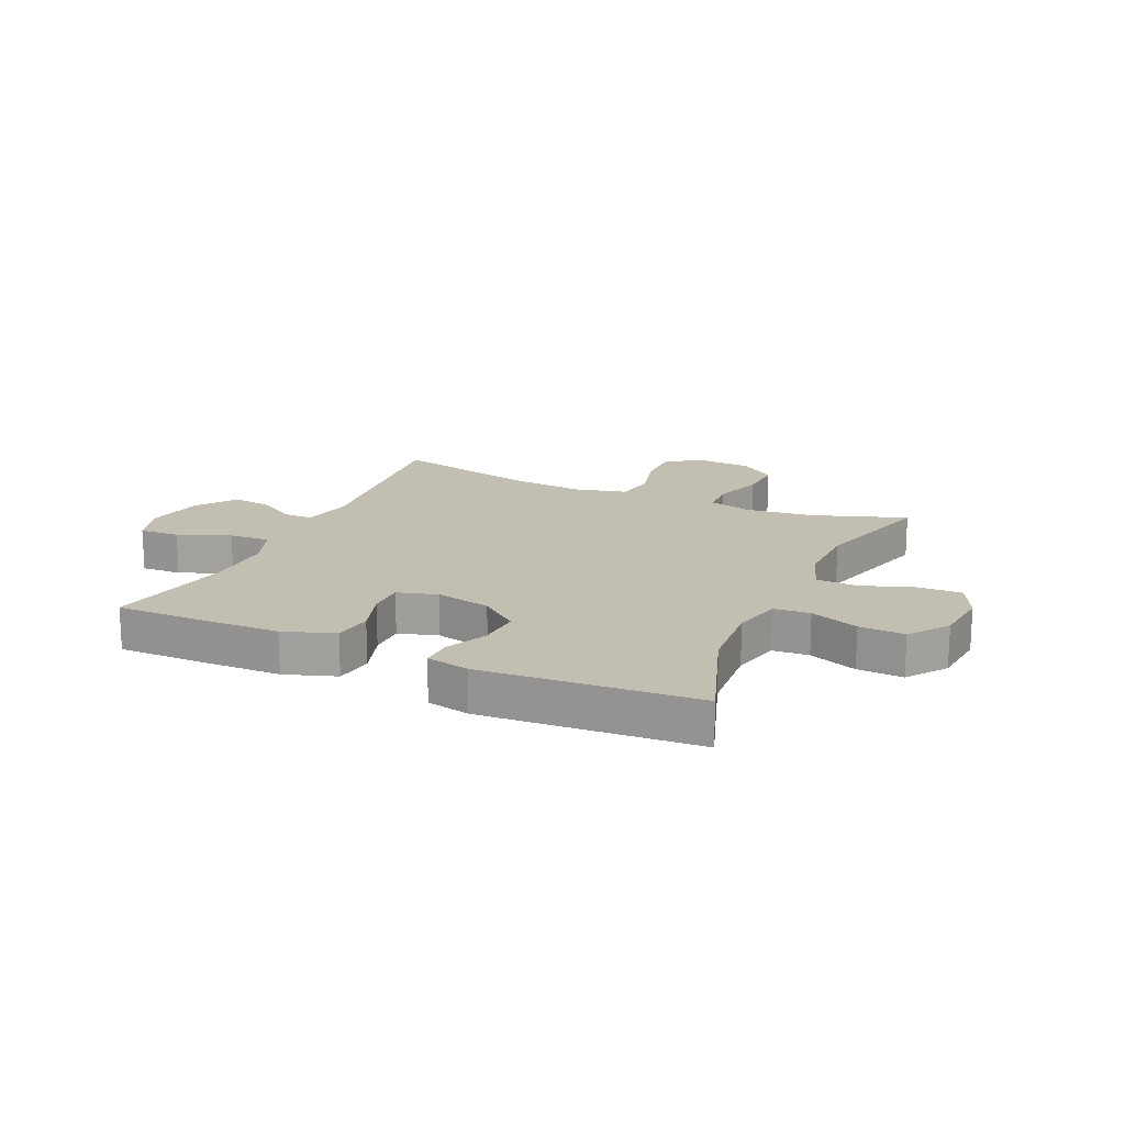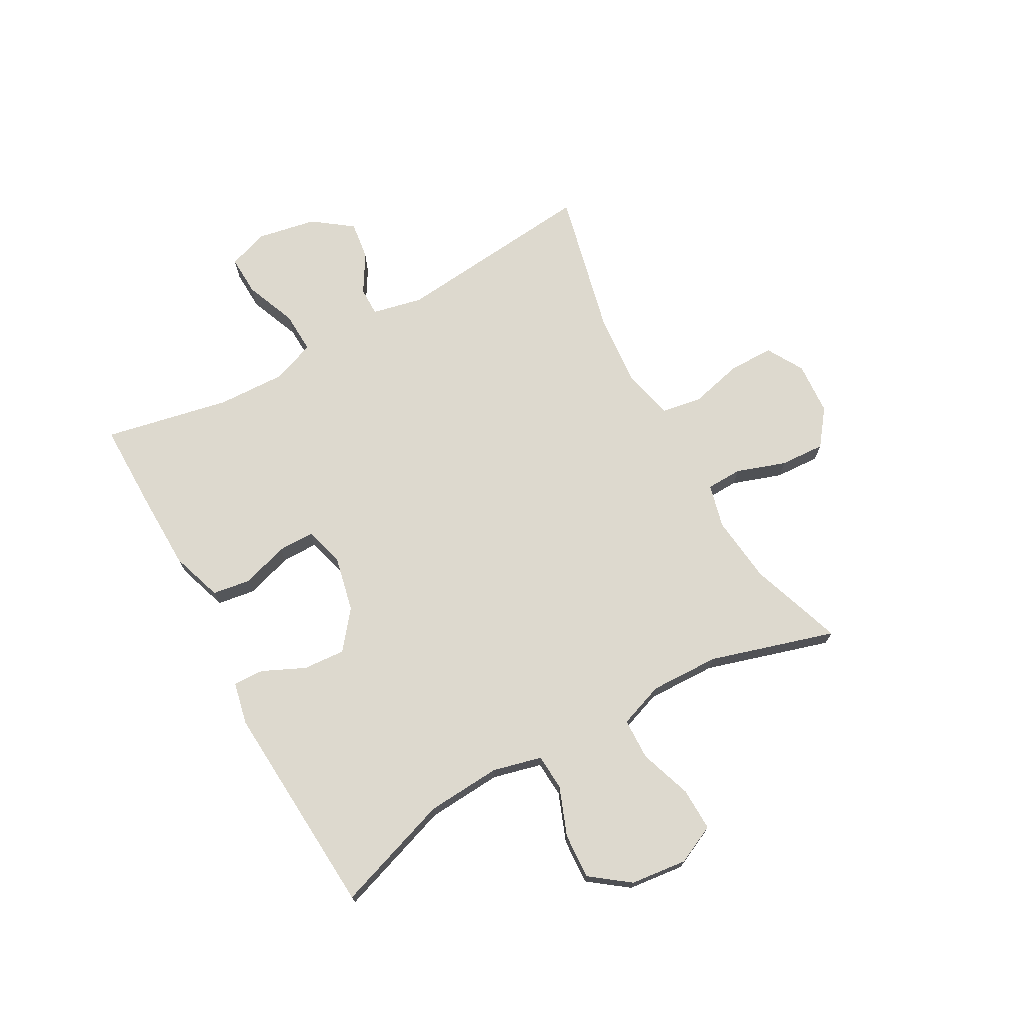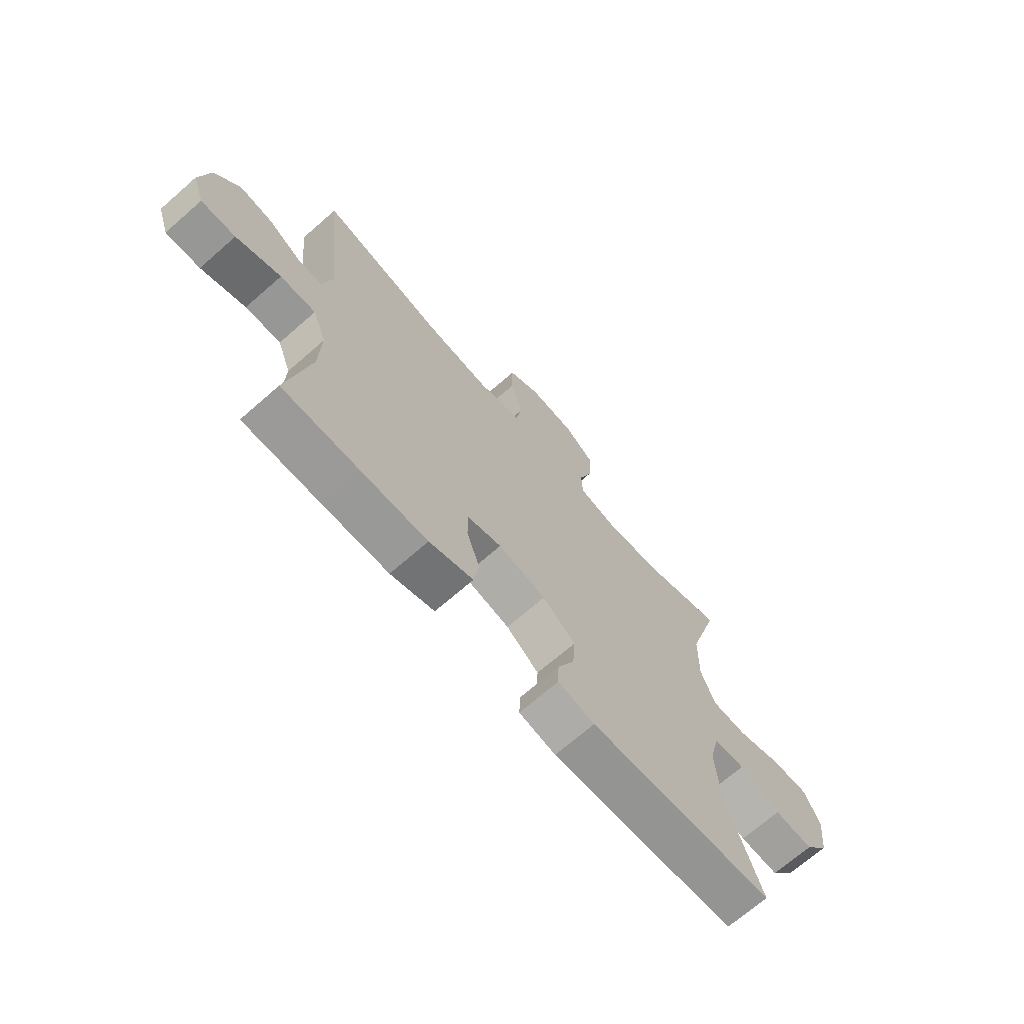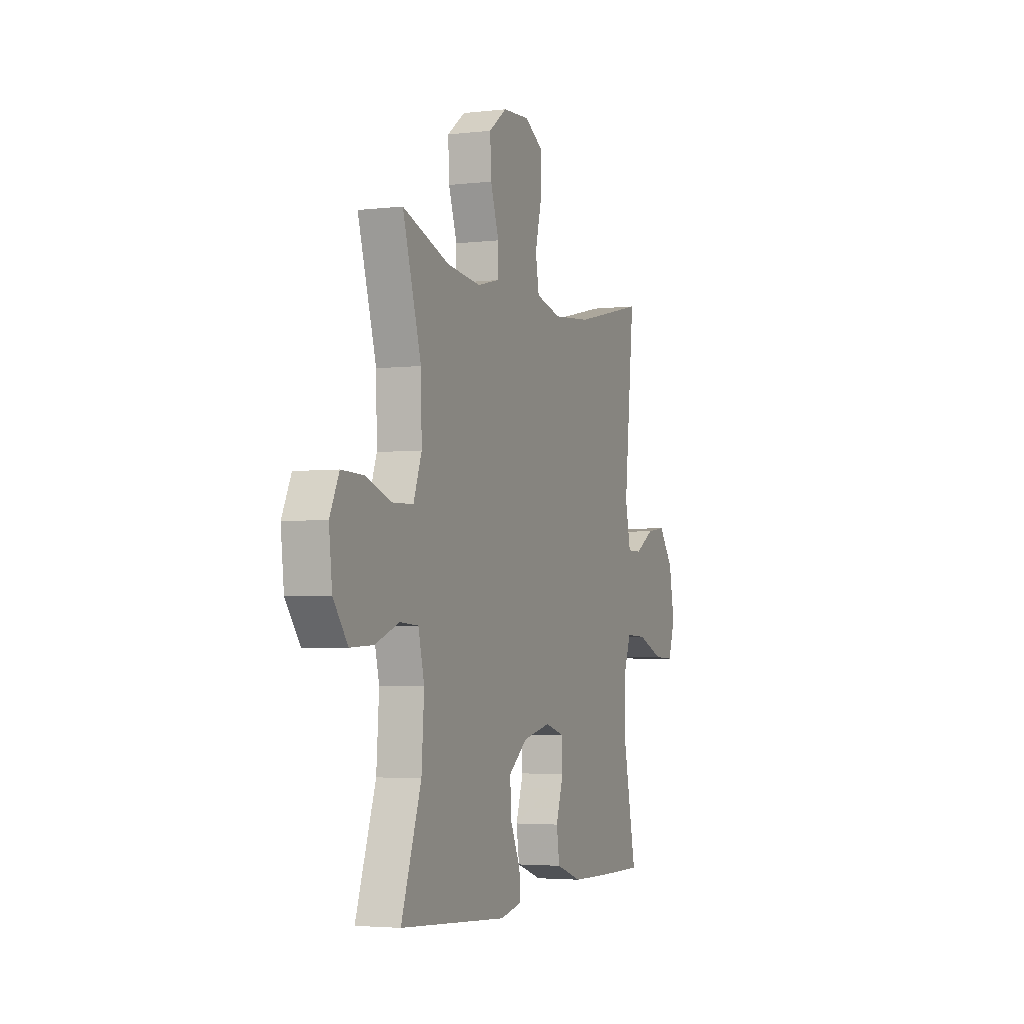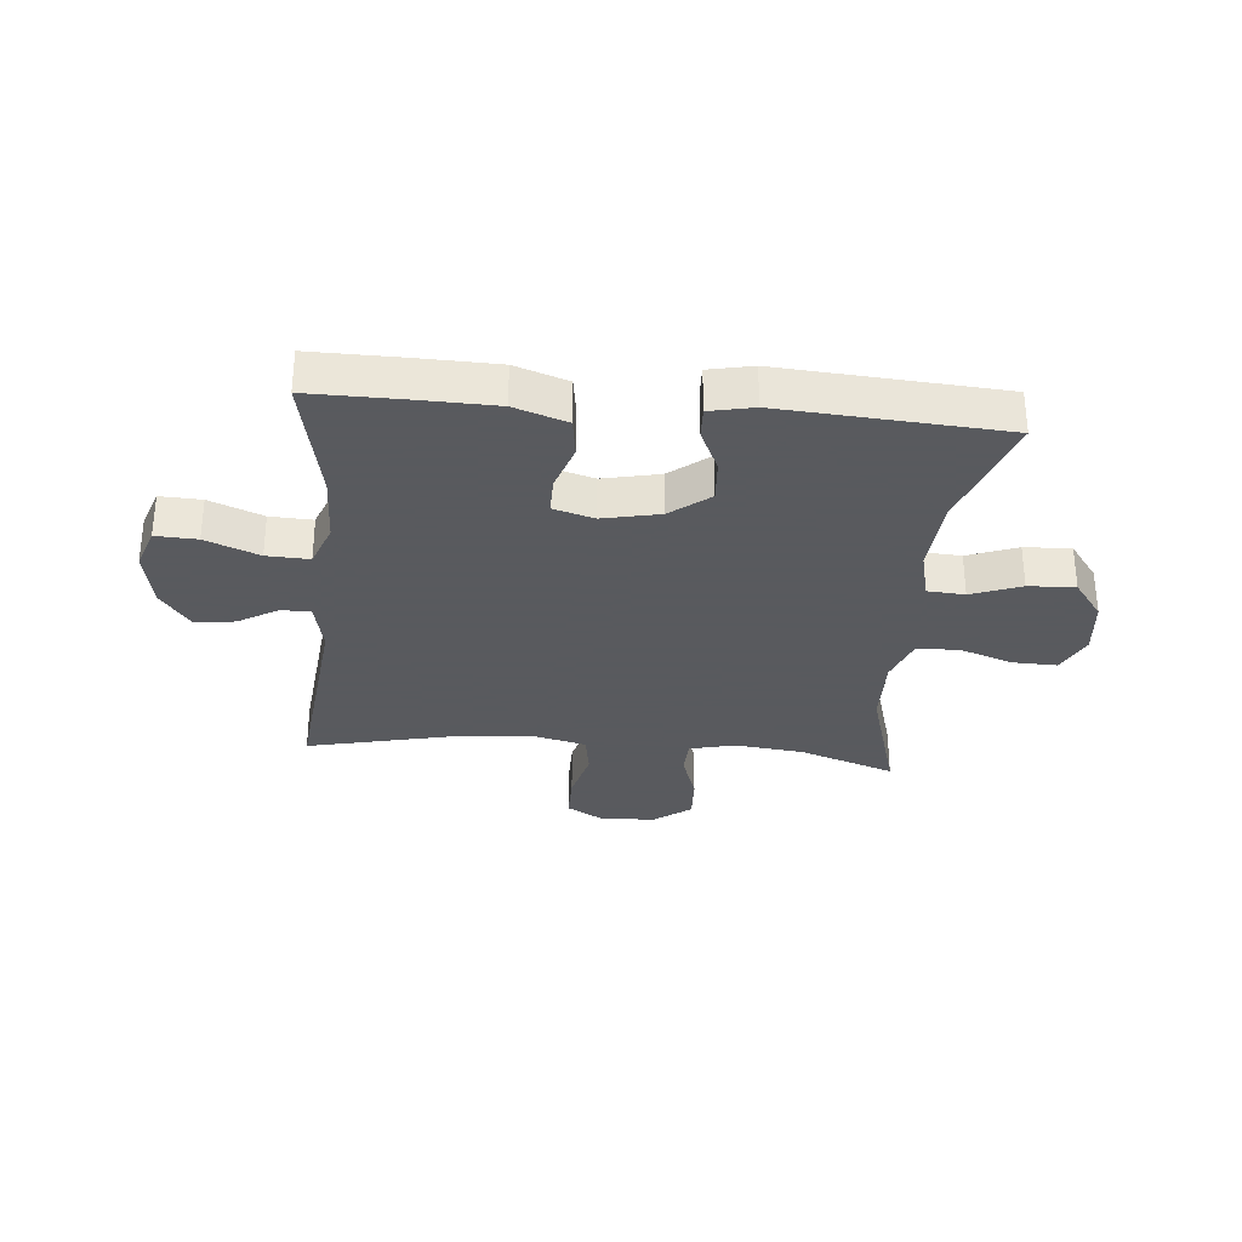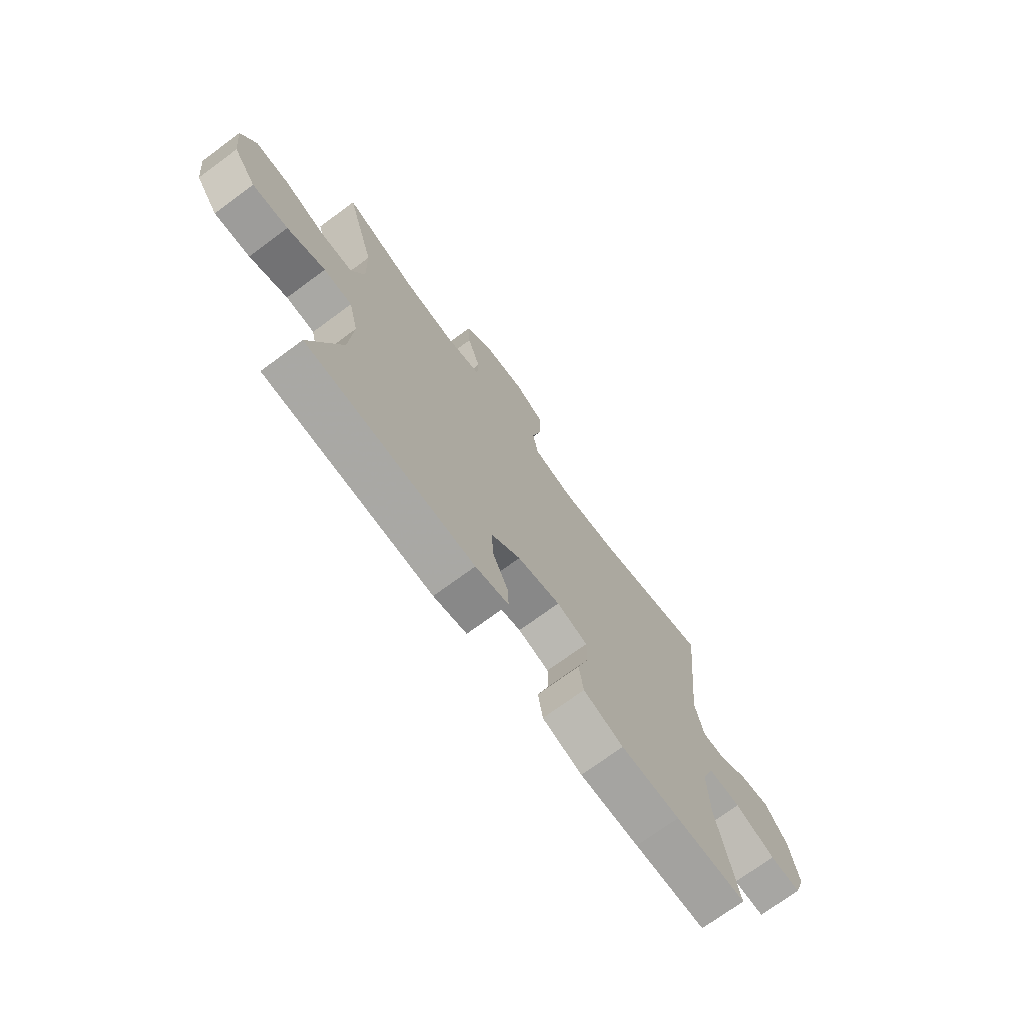
<metadata>
{"format":"obj","ext":"obj","renderer":"f3d","projection":"perspective","resolution":1024,"background":"white","views":[{"elev":17.5,"azim":-155.9,"up":"+Y"},{"elev":71.8,"azim":-118.9,"up":"+Y"},{"elev":-69.7,"azim":131.2,"up":"+Z"},{"elev":-3.6,"azim":-68.4,"up":"+Z"},{"elev":-31.2,"azim":174.7,"up":"+Y"},{"elev":-72.3,"azim":-53.6,"up":"+Z"}]}
</metadata>
<code>
v 0.5 0.07 -0.5
v 0.342 0.07 -0.499
v 0.211 0.07 -0.496
v 0.122 0.07 -0.466
v 0.112 0.07 -0.399
v 0.138 0.07 -0.319
v 0.138 0.07 -0.256
v 0.069 0.07 -0.236
v -0.027 0.07 -0.257
v -0.093 0.07 -0.309
v -0.088 0.07 -0.382
v -0.054 0.07 -0.456
v -0.052 0.07 -0.509
v -0.126 0.07 -0.525
v -0.5 0.07 -0.5
v -0.431 0.07 -0.299
v -0.422 0.07 -0.17
v -0.443 0.07 -0.085
v -0.506 0.07 -0.081
v -0.59 0.07 -0.113
v -0.669 0.07 -0.117
v -0.719 0.07 -0.05
v -0.73 0.07 0.048
v -0.698 0.07 0.116
v -0.623 0.07 0.114
v -0.533 0.07 0.083
v -0.461 0.07 0.085
v -0.433 0.07 0.163
v -0.436 0.07 0.283
v -0.5 0.07 0.5
v -0.338 0.07 0.444
v -0.221 0.07 0.431
v -0.145 0.07 0.45
v -0.143 0.07 0.512
v -0.172 0.07 0.598
v -0.176 0.07 0.676
v -0.114 0.07 0.723
v -0.022 0.07 0.729
v 0.042 0.07 0.692
v 0.042 0.07 0.613
v 0.019 0.07 0.521
v 0.031 0.07 0.452
v 0.119 0.07 0.43
v 0.25 0.07 0.442
v 0.5 0.07 0.5
v 0.464 0.07 0.149
v 0.483 0.07 0.061
v 0.533 0.07 0.061
v 0.6 0.07 0.101
v 0.667 0.07 0.11
v 0.717 0.07 0.042
v 0.736 0.07 -0.06
v 0.712 0.07 -0.131
v 0.642 0.07 -0.128
v 0.552 0.07 -0.092
v 0.48 0.07 -0.089
v 0.452 0.07 -0.164
v 0.456 0.07 -0.282
v 0.5 0 -0.5
v 0.342 0 -0.499
v 0.211 0 -0.496
v 0.122 0 -0.466
v 0.112 0 -0.399
v 0.138 0 -0.319
v 0.138 0 -0.256
v 0.069 0 -0.236
v -0.027 0 -0.257
v -0.093 0 -0.309
v -0.088 0 -0.382
v -0.054 0 -0.456
v -0.052 0 -0.509
v -0.126 0 -0.525
v -0.5 0 -0.5
v -0.431 0 -0.299
v -0.422 0 -0.17
v -0.443 0 -0.085
v -0.506 0 -0.081
v -0.59 0 -0.113
v -0.669 0 -0.117
v -0.719 0 -0.05
v -0.73 0 0.048
v -0.698 0 0.116
v -0.623 0 0.114
v -0.533 0 0.083
v -0.461 0 0.085
v -0.433 0 0.163
v -0.436 0 0.283
v -0.5 0 0.5
v -0.338 0 0.444
v -0.221 0 0.431
v -0.145 0 0.45
v -0.143 0 0.512
v -0.172 0 0.598
v -0.176 0 0.676
v -0.114 0 0.723
v -0.022 0 0.729
v 0.042 0 0.692
v 0.042 0 0.613
v 0.019 0 0.521
v 0.031 0 0.452
v 0.119 0 0.43
v 0.25 0 0.442
v 0.5 0 0.5
v 0.464 0 0.149
v 0.483 0 0.061
v 0.533 0 0.061
v 0.6 0 0.101
v 0.667 0 0.11
v 0.717 0 0.042
v 0.736 0 -0.06
v 0.712 0 -0.131
v 0.642 0 -0.128
v 0.552 0 -0.092
v 0.48 0 -0.089
v 0.452 0 -0.164
v 0.456 0 -0.282
f 52 53 54 55
f 52 55 56
f 51 52 56
f 48 49 50 51
f 47 48 51 56
f 46 47 56 57
f 44 45 46
f 43 44 46 57
f 38 39 40 41
f 38 41 42
f 37 38 42
f 34 35 36 37
f 33 34 37 42
f 32 33 42 43
f 29 30 31
f 28 29 31 32
f 27 28 32 43
f 23 24 25 26
f 23 26 27
f 22 23 27
f 19 20 21 22
f 18 19 22 27
f 17 18 27 43
f 13 14 15 16
f 11 12 13 16
f 10 11 16 17
f 9 10 17 43
f 3 4 5 6
f 3 6 7
f 58 1 2 3
f 58 3 7
f 57 58 7 8
f 43 57 8
f 8 9 43
f 113 112 111 110
f 114 113 110
f 114 110 109
f 109 108 107 106
f 114 109 106 105
f 115 114 105 104
f 104 103 102
f 115 104 102 101
f 99 98 97 96
f 100 99 96
f 100 96 95
f 95 94 93 92
f 100 95 92 91
f 101 100 91 90
f 89 88 87
f 90 89 87 86
f 101 90 86 85
f 84 83 82 81
f 85 84 81
f 85 81 80
f 80 79 78 77
f 85 80 77 76
f 101 85 76 75
f 74 73 72 71
f 74 71 70 69
f 75 74 69 68
f 101 75 68 67
f 64 63 62 61
f 65 64 61
f 61 60 59 116
f 65 61 116
f 66 65 116 115
f 66 115 101
f 101 67 66
f 1 59 60 2
f 2 60 61 3
f 3 61 62 4
f 4 62 63 5
f 5 63 64 6
f 6 64 65 7
f 7 65 66 8
f 8 66 67 9
f 9 67 68 10
f 10 68 69 11
f 11 69 70 12
f 12 70 71 13
f 13 71 72 14
f 14 72 73 15
f 15 73 74 16
f 16 74 75 17
f 17 75 76 18
f 18 76 77 19
f 19 77 78 20
f 20 78 79 21
f 21 79 80 22
f 22 80 81 23
f 23 81 82 24
f 24 82 83 25
f 25 83 84 26
f 26 84 85 27
f 27 85 86 28
f 28 86 87 29
f 29 87 88 30
f 30 88 89 31
f 31 89 90 32
f 32 90 91 33
f 33 91 92 34
f 34 92 93 35
f 35 93 94 36
f 36 94 95 37
f 37 95 96 38
f 38 96 97 39
f 39 97 98 40
f 40 98 99 41
f 41 99 100 42
f 42 100 101 43
f 43 101 102 44
f 44 102 103 45
f 45 103 104 46
f 46 104 105 47
f 47 105 106 48
f 48 106 107 49
f 49 107 108 50
f 50 108 109 51
f 51 109 110 52
f 52 110 111 53
f 53 111 112 54
f 54 112 113 55
f 55 113 114 56
f 56 114 115 57
f 57 115 116 58
f 58 116 59 1

</code>
